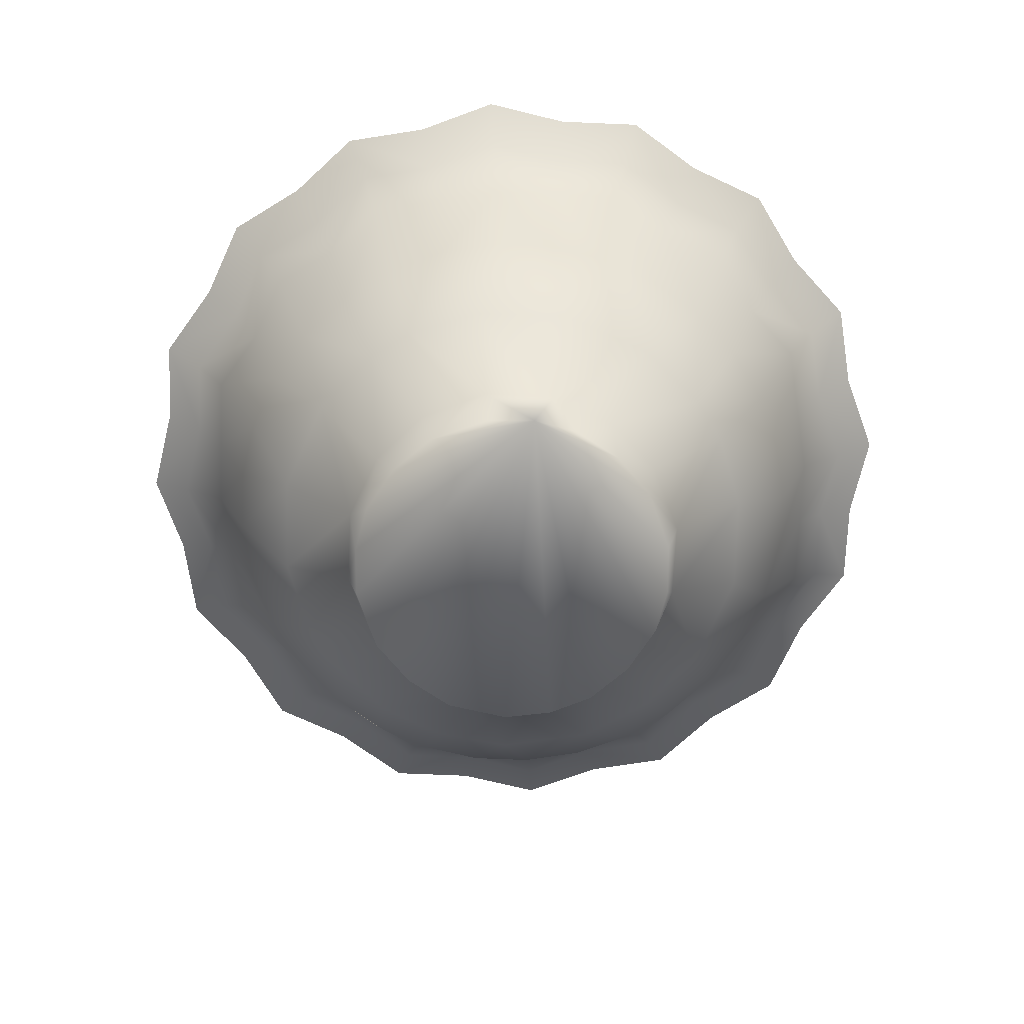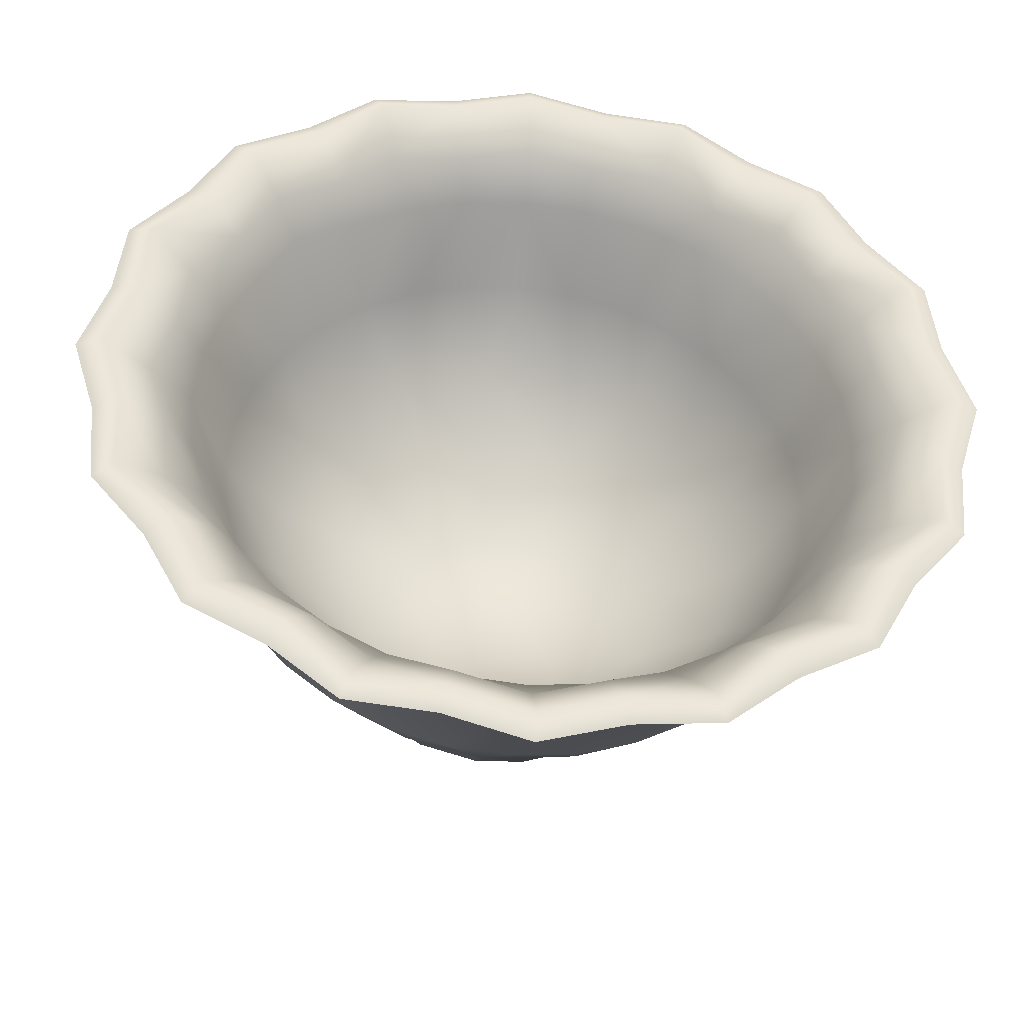
<metadata>
{"format":"obj","ext":"obj","renderer":"f3d","projection":"perspective","resolution":1024,"background":"white","views":[{"elev":-72.4,"azim":3.2,"up":"+Z"},{"elev":-42.1,"azim":-5.8,"up":"+Y"}]}
</metadata>
<code>
g pottery6__
v -0.03093 0.003047 -1.026e-06
v 0.006047 -0.0304 1.353e-19
v -0.0304 -0.006047 0
v -0.04462 0.004057 0.03112
v -0.0431 -0.01282 0.03124
v -0.0316 -0.003673 0.01999
v -0.05492 0 0.0461
v -0.05387 -0.01071 0.0461
v -0.06126 0 0.0633
v -0.06008 -0.01195 0.0633
v -0.06879 0 0.07053
v -0.06487 -0.0129 0.07053
v -0.07299 -0.01452 0.07709
v -0.0774 0 0.07709
v -0.08183 0 0.07495
v -0.07717 -0.01535 0.07495
v -0.06962 -0.01385 0.06858
v -0.07383 0 0.06858
v -0.06383 -0.0127 0.06028
v -0.06508 0 0.06028
v -0.05668 -0.01127 0.0388
v -0.05779 0 0.0388
v -0.04557 -0.01319 0.02311
v -0.04695 0.004268 0.02279
v -0.03194 -0.01009 0.01085
v -0.03341 0.003411 0.01097
v -0.02771 -0.01419 -1.211e-06
v -0.02615 -0.01843 0.01993
v -0.01634 -0.003249 0.01288
v -0.05074 -0.02102 0.0461
v -0.05659 -0.02344 0.0633
v -0.06355 -0.02632 0.07053
v -0.07151 -0.02962 0.07709
v -0.0756 -0.03131 0.07495
v -0.06821 -0.02825 0.06858
v -0.06253 -0.0259 0.06028
v -0.05339 -0.02212 0.0388
v -0.01168 -0.01168 0.01287
v 0 0 0.01046
v -0.035 -0.02872 0.03158
v -0.04567 -0.03051 0.0461
v -0.05093 -0.03403 0.0633
v -0.05499 -0.03675 0.07053
v -0.06188 -0.04135 0.07709
v -0.06542 -0.04371 0.07495
v -0.05902 -0.03944 0.06858
v -0.05411 -0.03616 0.06028
v -0.04805 -0.03211 0.0388
v -0.03711 -0.02938 0.02296
v -0.02572 -0.02137 0.01085
v -0.02192 -0.02192 0
v -0.03884 -0.03884 0.0461
v -0.04332 -0.04332 0.0633
v -0.04864 -0.04864 0.07053
v -0.05473 -0.05473 0.07709
v -0.05786 -0.05786 0.07495
v -0.0522 -0.0522 0.06858
v -0.04786 -0.04786 0.06028
v -0.04086 -0.04086 0.0388
v -0.01419 -0.02771 -1.211e-06
v -0.01498 -0.02802 0.01999
v -0.02076 -0.03979 0.03111
v -0.03051 -0.04567 0.0461
v -0.03403 -0.05093 0.0633
v -0.03675 -0.05499 0.07053
v -0.04135 -0.06188 0.07709
v -0.04371 -0.06542 0.07495
v -0.03944 -0.05902 0.06858
v -0.03616 -0.05411 0.06028
v -0.03211 -0.04805 0.0388
v -0.02622 -0.03923 0.02303
v -0.01621 -0.02934 0.01097
v -0.003249 -0.01634 0.01288
v -0.02102 -0.05074 0.0461
v -0.02344 -0.05659 0.0633
v -0.02632 -0.06355 0.07053
v -0.02962 -0.07151 0.07709
v -0.03131 -0.0756 0.07495
v -0.02825 -0.06821 0.06858
v -0.0259 -0.06253 0.06028
v -0.02212 -0.05339 0.0388
v -0.01806 -0.04359 0.02303
v -0.003047 -0.03093 -1.026e-06
v -0.003673 -0.0316 0.01999
v -0.004057 -0.04462 0.03112
v -0.01071 -0.05387 0.0461
v -0.01195 -0.06008 0.0633
v -0.0129 -0.06487 0.07053
v -0.01452 -0.07299 0.07709
v -0.01535 -0.07717 0.07495
v -0.01385 -0.06962 0.06858
v -0.0127 -0.06383 0.06028
v -0.01127 -0.05668 0.0388
v -0.004268 -0.04695 0.02279
v -0.003411 -0.03341 0.01097
v -2.466e-12 -0.05492 0.0461
v -2.75e-12 -0.06126 0.0633
v -3.088e-12 -0.06879 0.07053
v -3.475e-12 -0.0774 0.07709
v -3.674e-12 -0.08183 0.07495
v -3.315e-12 -0.07383 0.06858
v -2.922e-12 -0.06508 0.06028
v -2.595e-12 -0.05779 0.0388
v 0.009329 -0.01396 0.01282
v 0.0115 -0.02985 0.01993
v 0.01282 -0.0431 0.03124
v 0.01071 -0.05387 0.0461
v 0.01195 -0.06008 0.0633
v 0.0129 -0.06487 0.07053
v 0.01452 -0.07299 0.07709
v 0.01535 -0.07717 0.07495
v 0.01385 -0.06962 0.06858
v 0.0127 -0.06383 0.06028
v 0.01127 -0.05668 0.0388
v 0.01319 -0.04557 0.02311
v 0.01009 -0.03194 0.01085
v 0.02102 -0.05074 0.0461
v 0.02344 -0.05659 0.0633
v 0.02632 -0.06355 0.07053
v 0.02962 -0.07151 0.07709
v 0.03131 -0.0756 0.07495
v 0.02825 -0.06821 0.06858
v 0.0259 -0.06253 0.06028
v 0.02212 -0.05339 0.0388
v 0.01419 -0.02771 -1.211e-06
v 0.02872 -0.035 0.03158
v 0.03051 -0.04567 0.0461
v 0.03403 -0.05093 0.0633
v 0.03675 -0.05499 0.07053
v 0.04135 -0.06188 0.07709
v 0.04371 -0.06542 0.07495
v 0.03944 -0.05902 0.06858
v 0.03616 -0.05411 0.06028
v 0.03211 -0.04805 0.0388
v 0.02938 -0.03711 0.02296
v 0.02137 -0.02572 0.01085
v 0.02192 -0.02192 0
v 0.02615 -0.01843 0.01993
v 0.03884 -0.03884 0.0461
v 0.04332 -0.04332 0.0633
v 0.04864 -0.04864 0.07053
v 0.05473 -0.05473 0.07709
v 0.05786 -0.05786 0.07495
v 0.0522 -0.0522 0.06858
v 0.04786 -0.04786 0.06028
v 0.04086 -0.04086 0.0388
v 0.02771 -0.01419 -1.211e-06
v 0.03979 -0.02076 0.03111
v 0.04567 -0.03051 0.0461
v 0.05093 -0.03403 0.0633
v 0.05499 -0.03675 0.07053
v 0.06188 -0.04135 0.07709
v 0.06542 -0.04371 0.07495
v 0.05902 -0.03944 0.06858
v 0.05411 -0.03616 0.06028
v 0.04805 -0.03211 0.0388
v 0.03923 -0.02622 0.02303
v 0.02934 -0.01621 0.01097
v 0.01699 6.585e-14 0.01284
v 0.05074 -0.02102 0.0461
v 0.05659 -0.02344 0.0633
v 0.06355 -0.02632 0.07053
v 0.07151 -0.02962 0.07709
v 0.0756 -0.03131 0.07495
v 0.06821 -0.02825 0.06858
v 0.06253 -0.0259 0.06028
v 0.05339 -0.02212 0.0388
v 0.04359 -0.01806 0.02303
v 0.03093 -0.003047 -1.026e-06
v 0.0316 -0.003673 0.01999
v 0.04462 -0.004057 0.03112
v 0.05387 -0.01071 0.0461
v 0.06008 -0.01195 0.0633
v 0.06487 -0.0129 0.07053
v 0.07299 -0.01452 0.07709
v 0.07717 -0.01535 0.07495
v 0.06962 -0.01385 0.06858
v 0.06383 -0.0127 0.06028
v 0.05668 -0.01127 0.0388
v 0.04695 -0.004268 0.02279
v 0.03341 -0.003411 0.01097
v 0.05492 -4.932e-12 0.0461
v 0.06126 -5.501e-12 0.0633
v 0.06879 -6.176e-12 0.07053
v 0.0774 -6.95e-12 0.07709
v 0.08183 -7.348e-12 0.07495
v 0.07383 -6.629e-12 0.06858
v 0.06508 -5.844e-12 0.06028
v 0.05779 -5.189e-12 0.0388
v 0.0304 0.006047 0
v 0.0311 0.006186 0.02001
v 0.0431 0.01282 0.03124
v 0.05387 0.01071 0.0461
v 0.06008 0.01195 0.0633
v 0.06487 0.0129 0.07053
v 0.07299 0.01452 0.07709
v 0.07717 0.01535 0.07495
v 0.06962 0.01385 0.06858
v 0.06383 0.0127 0.06028
v 0.05668 0.01127 0.0388
v 0.04557 0.01319 0.02311
v 0.03194 0.01009 0.01085
v 0.02771 0.01419 -1.211e-06
v 0.02615 0.01843 0.01993
v 0.05074 0.02102 0.0461
v 0.05659 0.02344 0.0633
v 0.06355 0.02632 0.07053
v 0.07151 0.02962 0.07709
v 0.0756 0.03131 0.07495
v 0.06821 0.02825 0.06858
v 0.06253 0.0259 0.06028
v 0.05339 0.02212 0.0388
v 0.009329 0.01396 0.01282
v 0.035 0.02872 0.03158
v 0.04567 0.03051 0.0461
v 0.05093 0.03403 0.0633
v 0.05499 0.03675 0.07053
v 0.06188 0.04135 0.07709
v 0.06542 0.04371 0.07495
v 0.05902 0.03944 0.06858
v 0.05411 0.03616 0.06028
v 0.04805 0.03211 0.0388
v 0.03711 0.02938 0.02296
v 0.02572 0.02137 0.01085
v 0.02192 0.02192 0
v 0.03884 0.03884 0.0461
v 0.04332 0.04332 0.0633
v 0.04864 0.04864 0.07053
v 0.05473 0.05473 0.07709
v 0.05786 0.05786 0.07495
v 0.0522 0.0522 0.06858
v 0.04786 0.04786 0.06028
v 0.04086 0.04086 0.0388
v 0.01419 0.02771 -1.211e-06
v 0.0115 0.02985 0.01993
v 0.02491 0.03729 0.03134
v 0.03051 0.04567 0.0461
v 0.03403 0.05093 0.0633
v 0.03675 0.05499 0.07053
v 0.04135 0.06188 0.07709
v 0.04371 0.06542 0.07495
v 0.03944 0.05902 0.06858
v 0.03616 0.05411 0.06028
v 0.03211 0.04805 0.0388
v 0.02622 0.03923 0.02303
v 0.01621 0.02934 0.01097
v 0.01282 0.0431 0.03124
v 0.02102 0.05074 0.0461
v 0.02344 0.05659 0.0633
v 0.02632 0.06355 0.07053
v 0.02962 0.07151 0.07709
v 0.03131 0.0756 0.07495
v 0.02825 0.06821 0.06858
v 0.0259 0.06253 0.06028
v 0.02212 0.05339 0.0388
v 0.01319 0.04557 0.02311
v 0.006047 0.0304 0
v 0.01071 0.05387 0.0461
v 0.01195 0.06008 0.0633
v 0.0129 0.06487 0.07053
v 0.01452 0.07299 0.07709
v 0.01535 0.07717 0.07495
v 0.01385 0.06962 0.06858
v 0.0127 0.06383 0.06028
v 0.01127 0.05668 0.0388
v 0.003411 0.03341 0.01097
v -0.003047 0.03093 -1.026e-06
v -0.003249 0.01634 0.01288
v -0.003673 0.0316 0.01999
v -0.004057 0.04462 0.03112
v 7.397e-12 0.05492 0.0461
v 8.251e-12 0.06126 0.0633
v 9.265e-12 0.06879 0.07053
v 1.042e-11 0.0774 0.07709
v 1.102e-11 0.08183 0.07495
v 9.944e-12 0.07383 0.06858
v 8.766e-12 0.06508 0.06028
v 7.784e-12 0.05779 0.0388
v -0.004268 0.04695 0.02279
v -0.01071 0.05387 0.0461
v -0.01195 0.06008 0.0633
v -0.0129 0.06487 0.07053
v -0.01452 0.07299 0.07709
v -0.01535 0.07717 0.07495
v -0.01385 0.06962 0.06858
v -0.0127 0.06383 0.06028
v -0.01127 0.05668 0.0388
v -0.01009 0.03194 0.01085
v -0.01419 0.02771 -1.211e-06
v -0.01498 0.02802 0.01999
v -0.02076 0.03979 0.03111
v -0.02102 0.05074 0.0461
v -0.02344 0.05659 0.0633
v -0.02632 0.06355 0.07053
v -0.02962 0.07151 0.07709
v -0.03131 0.0756 0.07495
v -0.02825 0.06821 0.06858
v -0.0259 0.06253 0.06028
v -0.02212 0.05339 0.0388
v -0.01806 0.04359 0.02303
v -0.01396 0.009329 0.01282
v -0.03051 0.04567 0.0461
v -0.03403 0.05093 0.0633
v -0.03675 0.05499 0.07053
v -0.04135 0.06188 0.07709
v -0.04371 0.06542 0.07495
v -0.03944 0.05902 0.06858
v -0.03616 0.05411 0.06028
v -0.03211 0.04805 0.0388
v -0.02938 0.03711 0.02296
v -0.02137 0.02572 0.01085
v -0.02192 0.02192 0
v -0.02615 0.01843 0.01993
v -0.03171 0.03171 0.03134
v -0.03884 0.03884 0.0461
v -0.04505 0.04505 0.0633
v -0.04864 0.04864 0.07053
v -0.05473 0.05473 0.07709
v -0.05786 0.05786 0.07495
v -0.0522 0.0522 0.06858
v -0.04786 0.04786 0.06028
v -0.04086 0.04086 0.0388
v -0.02771 0.01419 -1.211e-06
v -0.03979 0.02076 0.03111
v -0.04567 0.03051 0.0461
v -0.05093 0.03403 0.0633
v -0.05499 0.03675 0.07053
v -0.06188 0.04135 0.07709
v -0.06542 0.04371 0.07495
v -0.05902 0.03944 0.06858
v -0.05411 0.03616 0.06028
v -0.04805 0.03211 0.0388
v -0.03923 0.02622 0.02303
v -0.02934 0.01621 0.01097
v -0.05074 0.02102 0.0461
v -0.05659 0.02344 0.0633
v -0.06355 0.02632 0.07053
v -0.07151 0.02962 0.07709
v -0.0756 0.03131 0.07495
v -0.06821 0.02825 0.06858
v -0.06253 0.0259 0.06028
v -0.05339 0.02212 0.0388
v -0.04359 0.01806 0.02303
v -0.0311 0.006186 0.02001
v -0.05387 0.01071 0.0461
v -0.06008 0.01195 0.0633
v -0.06487 0.0129 0.07053
v -0.07299 0.01452 0.07709
v -0.07717 0.01535 0.07495
v -0.06962 0.01385 0.06858
v -0.06383 0.0127 0.06028
v -0.05668 0.01127 0.0388
f 1 2 3
f 4 5 6
f 7 8 5
f 4 7 5
f 9 10 8
f 7 9 8
f 11 12 10
f 9 11 10
f 13 12 11
f 11 14 13
f 15 16 13
f 14 15 13
f 17 16 15
f 15 18 17
f 19 17 18
f 18 20 19
f 21 19 20
f 20 22 21
f 23 21 22
f 22 24 23
f 25 23 24
f 24 26 25
f 3 25 26
f 26 1 3
f 3 2 27
f 6 28 29
f 5 28 6
f 8 30 5
f 10 31 30
f 8 10 30
f 12 32 31
f 10 12 31
f 13 33 32
f 12 13 32
f 34 33 13
f 13 16 34
f 17 35 34
f 16 17 34
f 36 35 17
f 17 19 36
f 37 36 19
f 19 21 37
f 23 37 21
f 25 3 27
f 29 38 39
f 28 38 29
f 5 40 28
f 30 41 40
f 5 30 40
f 31 42 41
f 30 31 41
f 32 43 42
f 31 32 42
f 33 44 43
f 32 33 43
f 34 45 44
f 33 34 44
f 46 45 34
f 34 35 46
f 47 46 35
f 35 36 47
f 48 47 36
f 36 37 48
f 49 48 37
f 37 23 49
f 25 50 49
f 23 25 49
f 27 50 25
f 27 2 51
f 41 52 40
f 42 53 52
f 41 42 52
f 54 53 42
f 42 43 54
f 44 55 54
f 43 44 54
f 56 55 44
f 44 45 56
f 57 56 45
f 45 46 57
f 47 58 57
f 46 47 57
f 59 58 47
f 47 48 59
f 48 49 59
f 50 27 51
f 51 2 60
f 28 61 38
f 62 61 28
f 28 40 62
f 63 62 40
f 40 52 63
f 64 63 52
f 52 53 64
f 54 65 64
f 53 54 64
f 66 65 54
f 54 55 66
f 56 67 66
f 55 56 66
f 57 68 67
f 56 57 67
f 69 68 57
f 57 58 69
f 59 70 69
f 58 59 69
f 71 70 59
f 59 49 71
f 50 72 71
f 49 50 71
f 51 60 72
f 50 51 72
f 38 73 39
f 38 61 73
f 62 63 74
f 75 74 63
f 63 64 75
f 76 75 64
f 64 65 76
f 77 76 65
f 65 66 77
f 78 77 66
f 66 67 78
f 68 79 78
f 67 68 78
f 69 80 79
f 68 69 79
f 70 81 80
f 69 70 80
f 71 82 81
f 70 71 81
f 72 82 71
f 60 2 83
f 73 61 84
f 62 85 84
f 61 62 84
f 86 85 62
f 62 74 86
f 87 86 74
f 74 75 87
f 88 87 75
f 75 76 88
f 89 88 76
f 76 77 89
f 78 90 89
f 77 78 89
f 91 90 78
f 78 79 91
f 80 92 91
f 79 80 91
f 81 93 92
f 80 81 92
f 82 94 93
f 81 82 93
f 95 94 82
f 82 72 95
f 60 83 95
f 72 60 95
f 85 86 96
f 86 87 97
f 86 97 96
f 98 97 87
f 87 88 98
f 89 99 98
f 88 89 98
f 100 99 89
f 89 90 100
f 91 101 100
f 90 91 100
f 92 102 101
f 91 92 101
f 102 92 93
f 93 103 102
f 103 93 94
f 73 104 39
f 73 84 105
f 73 105 104
f 85 106 105
f 84 85 105
f 106 85 96
f 96 107 106
f 97 108 107
f 96 97 107
f 98 109 108
f 97 98 108
f 110 109 98
f 98 99 110
f 110 99 100
f 100 111 110
f 100 101 112
f 100 112 111
f 113 112 101
f 101 102 113
f 114 113 102
f 102 103 114
f 115 114 103
f 103 94 115
f 116 115 94
f 94 95 116
f 2 116 95
f 95 83 2
f 107 117 106
f 108 118 117
f 107 108 117
f 109 119 118
f 108 109 118
f 110 120 119
f 109 110 119
f 121 120 110
f 110 111 121
f 112 122 121
f 111 112 121
f 123 122 112
f 112 113 123
f 124 123 113
f 113 114 124
f 115 124 114
f 116 2 125
f 106 126 105
f 117 127 126
f 106 117 126
f 118 128 127
f 117 118 127
f 119 129 128
f 118 119 128
f 120 130 129
f 119 120 129
f 121 131 130
f 120 121 130
f 132 131 121
f 121 122 132
f 133 132 122
f 122 123 133
f 134 133 123
f 123 124 134
f 135 134 124
f 124 115 135
f 116 136 135
f 115 116 135
f 125 136 116
f 125 2 137
f 104 105 138
f 105 126 138
f 127 139 126
f 128 140 139
f 127 128 139
f 141 140 128
f 128 129 141
f 130 142 141
f 129 130 141
f 143 142 130
f 130 131 143
f 144 143 131
f 131 132 144
f 133 145 144
f 132 133 144
f 146 145 133
f 133 134 146
f 134 135 146
f 136 125 137
f 137 2 147
f 138 126 148
f 149 148 126
f 126 139 149
f 150 149 139
f 139 140 150
f 141 151 150
f 140 141 150
f 152 151 141
f 141 142 152
f 143 153 152
f 142 143 152
f 144 154 153
f 143 144 153
f 155 154 144
f 144 145 155
f 146 156 155
f 145 146 155
f 157 156 146
f 146 135 157
f 136 158 157
f 135 136 157
f 137 147 158
f 136 137 158
f 104 159 39
f 104 138 159
f 148 149 160
f 161 160 149
f 149 150 161
f 162 161 150
f 150 151 162
f 163 162 151
f 151 152 163
f 164 163 152
f 152 153 164
f 154 165 164
f 153 154 164
f 155 166 165
f 154 155 165
f 156 167 166
f 155 156 166
f 157 168 167
f 156 157 167
f 158 168 157
f 147 2 169
f 159 138 170
f 148 171 170
f 138 148 170
f 172 171 148
f 148 160 172
f 173 172 160
f 160 161 173
f 174 173 161
f 161 162 174
f 175 174 162
f 162 163 175
f 164 176 175
f 163 164 175
f 177 176 164
f 164 165 177
f 166 178 177
f 165 166 177
f 167 179 178
f 166 167 178
f 168 180 179
f 167 168 179
f 181 180 168
f 168 158 181
f 147 169 181
f 158 147 181
f 171 172 182
f 172 173 183
f 172 183 182
f 173 174 184
f 173 184 183
f 175 185 184
f 174 175 184
f 186 185 175
f 175 176 186
f 177 187 186
f 176 177 186
f 178 188 187
f 177 178 187
f 179 189 188
f 178 179 188
f 189 179 180
f 169 2 190
f 159 170 191
f 171 192 191
f 170 171 191
f 182 193 192
f 171 182 192
f 183 194 193
f 182 183 193
f 184 195 194
f 183 184 194
f 196 195 184
f 184 185 196
f 186 197 196
f 185 186 196
f 198 197 186
f 186 187 198
f 187 188 199
f 187 199 198
f 200 199 188
f 188 189 200
f 201 200 189
f 189 180 201
f 202 201 180
f 180 181 202
f 190 202 181
f 181 169 190
f 190 2 203
f 191 204 159
f 192 204 191
f 193 205 192
f 194 206 205
f 193 194 205
f 195 207 206
f 194 195 206
f 196 208 207
f 195 196 207
f 209 208 196
f 196 197 209
f 198 210 209
f 197 198 209
f 211 210 198
f 198 199 211
f 212 211 199
f 199 200 212
f 201 212 200
f 202 190 203
f 159 213 39
f 204 213 159
f 192 214 204
f 205 215 214
f 192 205 214
f 206 216 215
f 205 206 215
f 207 217 216
f 206 207 216
f 208 218 217
f 207 208 217
f 209 219 218
f 208 209 218
f 220 219 209
f 209 210 220
f 221 220 210
f 210 211 221
f 222 221 211
f 211 212 222
f 223 222 212
f 212 201 223
f 202 224 223
f 201 202 223
f 203 224 202
f 203 2 225
f 215 226 214
f 216 227 226
f 215 216 226
f 228 227 216
f 216 217 228
f 218 229 228
f 217 218 228
f 230 229 218
f 218 219 230
f 231 230 219
f 219 220 231
f 221 232 231
f 220 221 231
f 233 232 221
f 221 222 233
f 222 223 233
f 224 203 225
f 225 2 234
f 204 235 213
f 236 235 204
f 204 214 236
f 237 236 214
f 214 226 237
f 238 237 226
f 226 227 238
f 228 239 238
f 227 228 238
f 240 239 228
f 228 229 240
f 230 241 240
f 229 230 240
f 231 242 241
f 230 231 241
f 243 242 231
f 231 232 243
f 233 244 243
f 232 233 243
f 245 244 233
f 233 223 245
f 224 246 245
f 223 224 245
f 225 234 246
f 224 225 246
f 235 236 247
f 248 247 236
f 236 237 248
f 249 248 237
f 237 238 249
f 250 249 238
f 238 239 250
f 251 250 239
f 239 240 251
f 252 251 240
f 240 241 252
f 242 253 252
f 241 242 252
f 243 254 253
f 242 243 253
f 244 255 254
f 243 244 254
f 245 256 255
f 244 245 255
f 246 256 245
f 234 2 257
f 247 248 258
f 259 258 248
f 248 249 259
f 260 259 249
f 249 250 260
f 261 260 250
f 250 251 261
f 252 262 261
f 251 252 261
f 263 262 252
f 252 253 263
f 254 264 263
f 253 254 263
f 255 265 264
f 254 255 264
f 255 256 265
f 256 246 266
f 234 257 266
f 246 234 266
f 257 2 267
f 213 268 39
f 235 269 268
f 213 235 268
f 270 269 235
f 235 247 270
f 271 270 247
f 247 258 271
f 272 271 258
f 258 259 272
f 273 272 259
f 259 260 273
f 261 274 273
f 260 261 273
f 261 262 275
f 261 275 274
f 275 262 263
f 263 276 275
f 264 277 276
f 263 264 276
f 265 278 277
f 264 265 277
f 256 279 278
f 265 256 278
f 256 266 279
f 257 267 266
f 271 280 270
f 272 281 280
f 271 272 280
f 273 282 281
f 272 273 281
f 283 282 273
f 273 274 283
f 275 284 283
f 274 275 283
f 285 284 275
f 275 276 285
f 286 285 276
f 276 277 286
f 287 286 277
f 277 278 287
f 279 287 278
f 279 266 288
f 267 288 266
f 267 2 289
f 269 290 268
f 291 290 269
f 269 270 291
f 280 292 291
f 270 280 291
f 281 293 292
f 280 281 292
f 282 294 293
f 281 282 293
f 283 295 294
f 282 283 294
f 296 295 283
f 283 284 296
f 285 297 296
f 284 285 296
f 298 297 285
f 285 286 298
f 299 298 286
f 286 287 299
f 300 299 287
f 287 279 300
f 279 288 300
f 288 267 289
f 268 301 39
f 290 301 268
f 292 302 291
f 293 303 302
f 292 293 302
f 294 304 303
f 293 294 303
f 295 305 304
f 294 295 304
f 296 306 305
f 295 296 305
f 307 306 296
f 296 297 307
f 308 307 297
f 297 298 308
f 309 308 298
f 298 299 309
f 310 309 299
f 299 300 310
f 288 311 310
f 300 288 310
f 289 311 288
f 289 2 312
f 301 290 313
f 291 314 313
f 290 291 313
f 302 315 314
f 291 302 314
f 303 316 315
f 302 303 315
f 317 316 303
f 303 304 317
f 305 318 317
f 304 305 317
f 319 318 305
f 305 306 319
f 320 319 306
f 306 307 320
f 308 321 320
f 307 308 320
f 322 321 308
f 308 309 322
f 309 310 322
f 311 289 312
f 312 2 323
f 313 314 324
f 325 324 314
f 314 315 325
f 326 325 315
f 315 316 326
f 317 327 326
f 316 317 326
f 328 327 317
f 317 318 328
f 319 329 328
f 318 319 328
f 320 330 329
f 319 320 329
f 331 330 320
f 320 321 331
f 322 332 331
f 321 322 331
f 333 332 322
f 322 310 333
f 311 334 333
f 310 311 333
f 312 323 334
f 311 312 334
f 324 325 335
f 336 335 325
f 325 326 336
f 337 336 326
f 326 327 337
f 338 337 327
f 327 328 338
f 339 338 328
f 328 329 339
f 330 340 339
f 329 330 339
f 331 341 340
f 330 331 340
f 332 342 341
f 331 332 341
f 333 343 342
f 332 333 342
f 334 343 333
f 323 2 1
f 301 313 344
f 324 4 344
f 313 324 344
f 345 4 324
f 324 335 345
f 346 345 335
f 335 336 346
f 347 346 336
f 336 337 347
f 348 347 337
f 337 338 348
f 339 349 348
f 338 339 348
f 350 349 339
f 339 340 350
f 341 351 350
f 340 341 350
f 342 352 351
f 341 342 351
f 343 24 352
f 342 343 352
f 26 24 343
f 343 334 26
f 323 1 26
f 334 323 26
f 301 29 39
f 344 6 29
f 301 344 29
f 4 6 344
f 4 345 7
f 9 7 345
f 345 346 9
f 11 9 346
f 346 347 11
f 348 14 11
f 347 348 11
f 15 14 348
f 348 349 15
f 350 18 15
f 349 350 15
f 351 20 18
f 350 351 18
f 352 22 20
f 351 352 20
f 352 24 22

</code>
